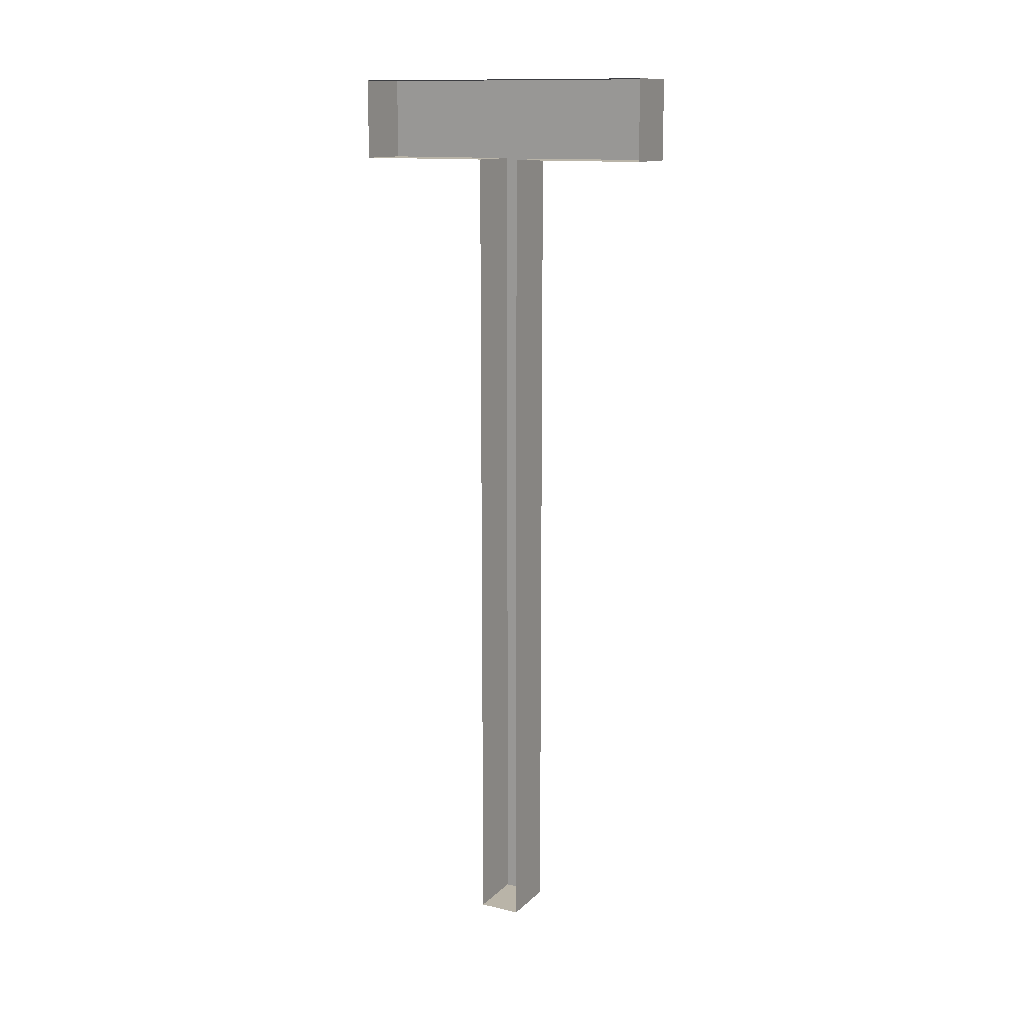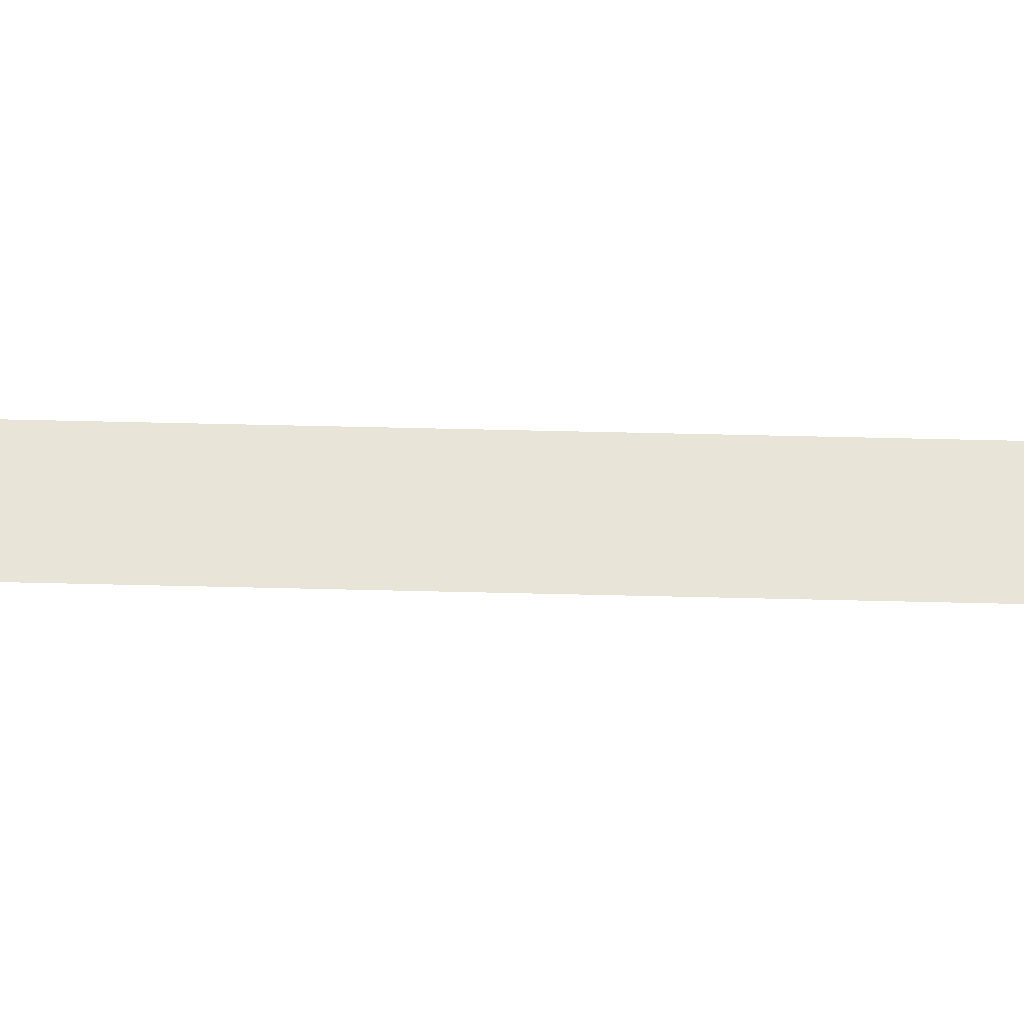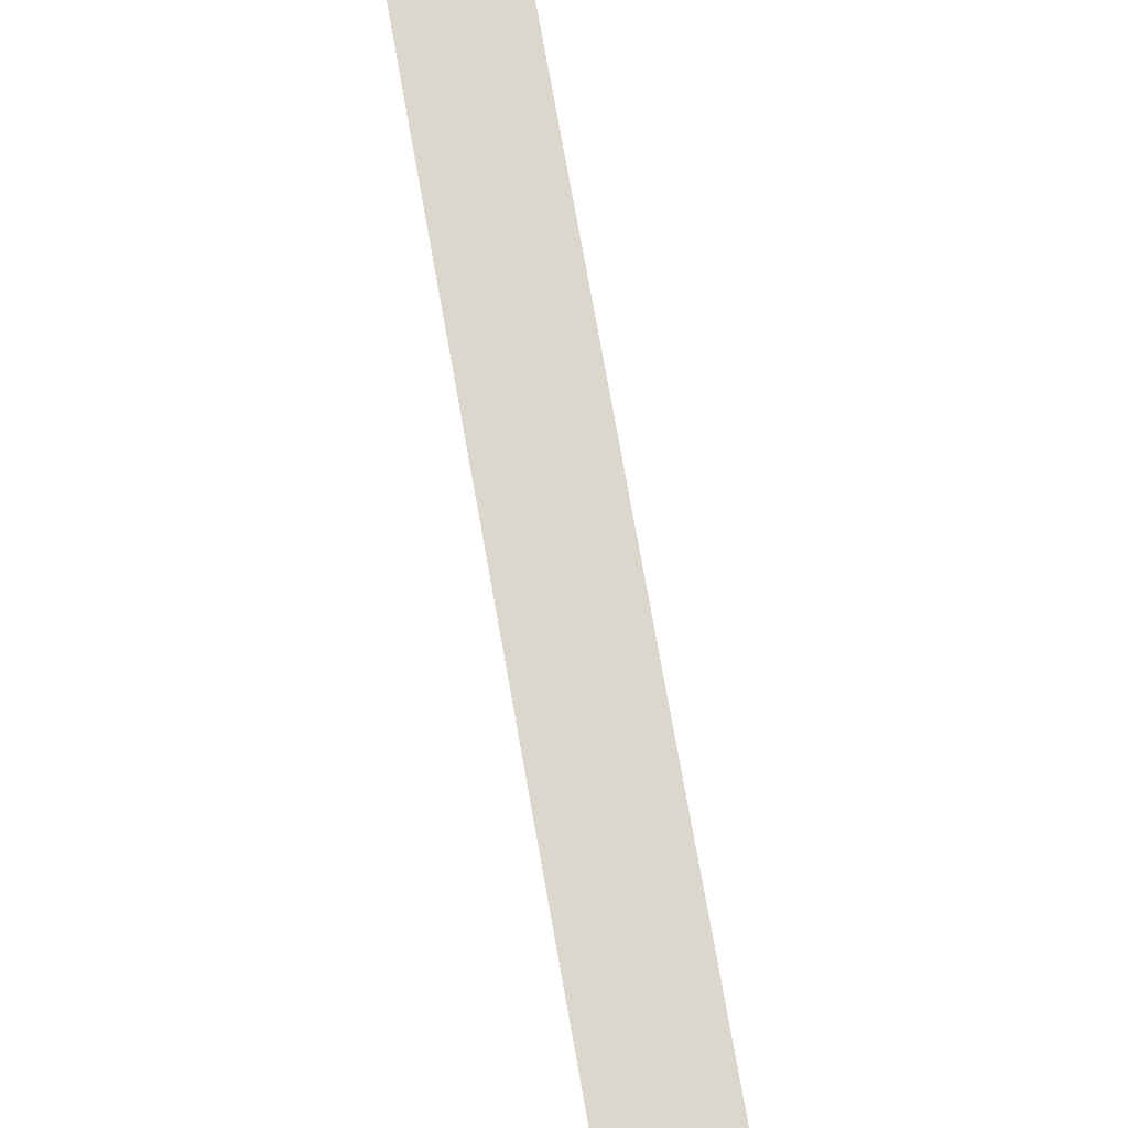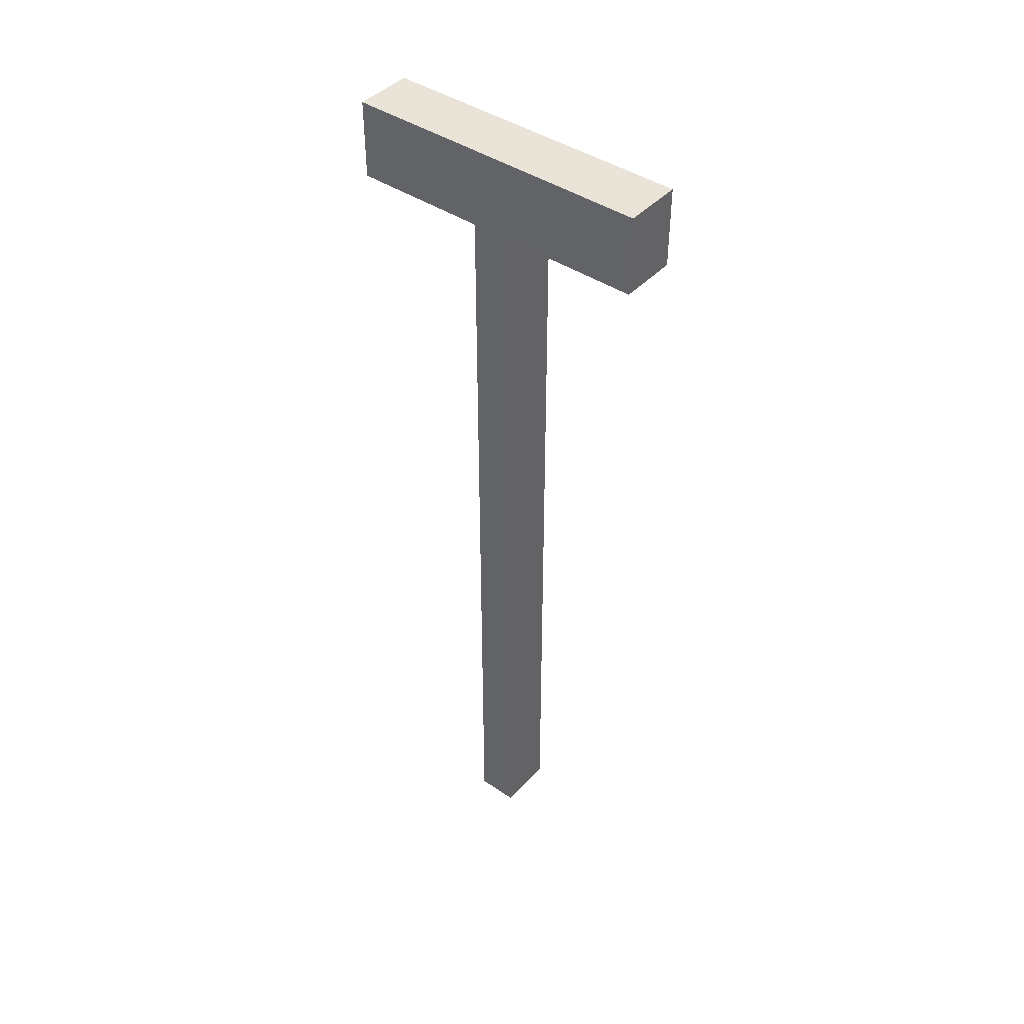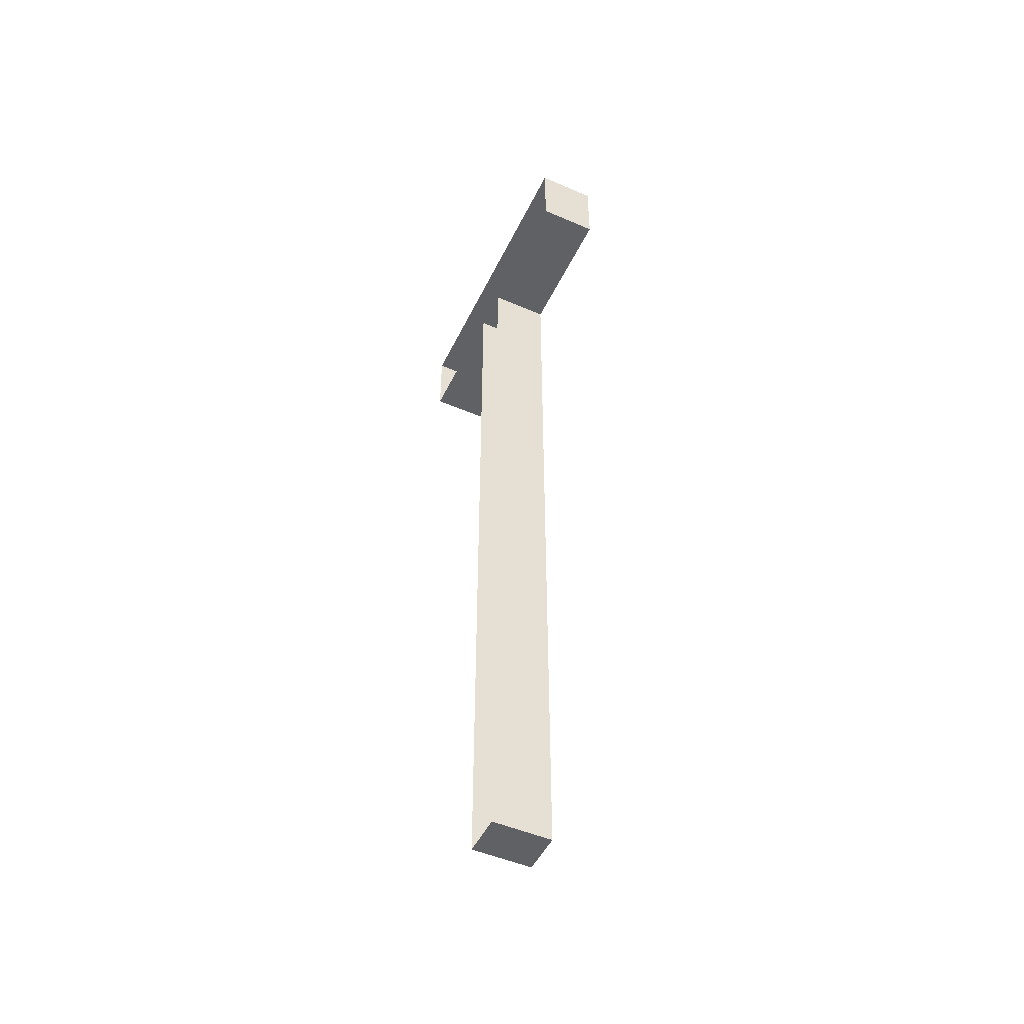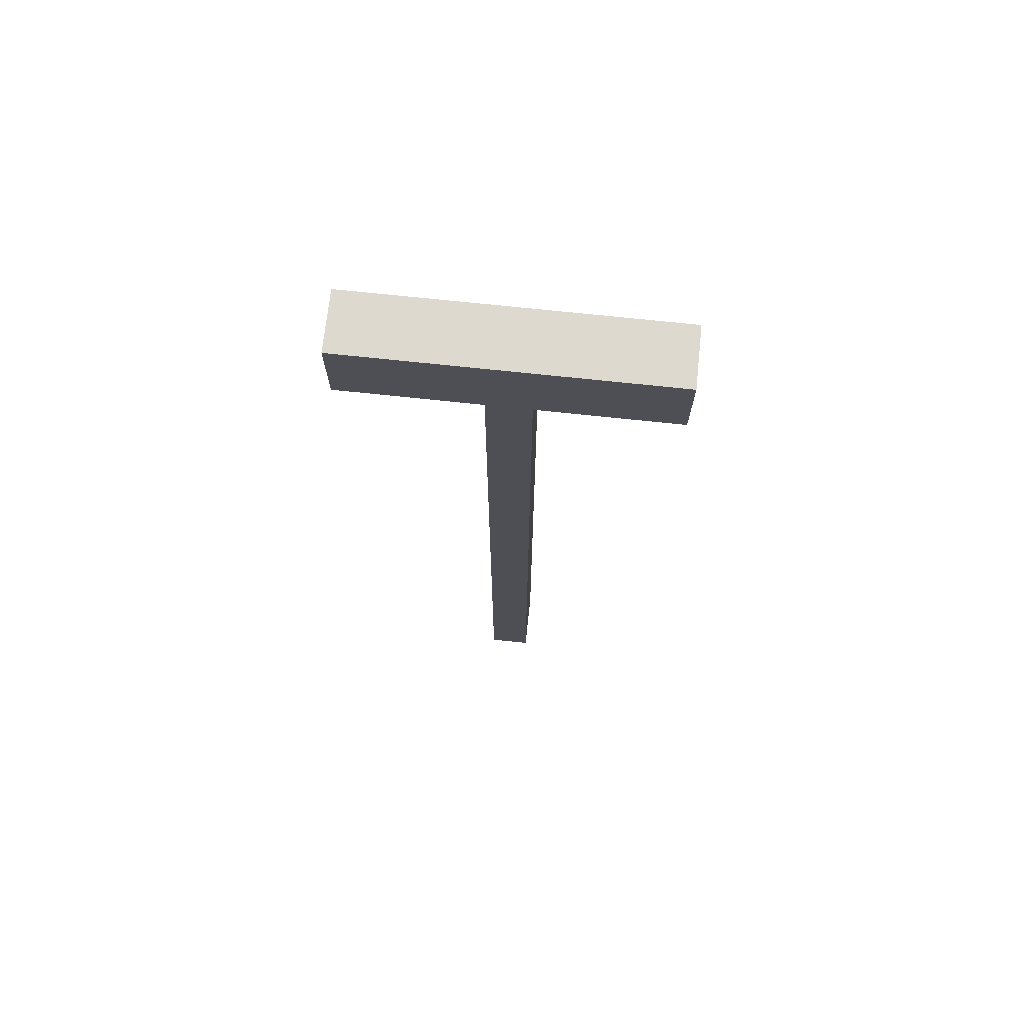
<metadata>
{"format":"obj","ext":"obj","renderer":"f3d","projection":"perspective","resolution":1024,"background":"white","views":[{"elev":13.3,"azim":118.0,"up":"+Y"},{"elev":60.4,"azim":91.4,"up":"+Z"},{"elev":73.0,"azim":170.0,"up":"+Z"},{"elev":43.0,"azim":-51.2,"up":"+Y"},{"elev":-49.8,"azim":154.6,"up":"+Y"},{"elev":71.5,"azim":-83.9,"up":"+Y"}]}
</metadata>
<code>
o mesh203/mesh203-geometry#mesh203-geometry
v 0.1169 0.1585 0.5247
v 0.1169 0.1166 0.5269
v 0.1169 0.1166 0.5247
v 0.1169 0.1585 0.5269
v 0.1199 0.1166 0.5247
v 0.1169 0.1625 0.5337
v 0.1199 0.1166 0.5269
v 0.1199 0.1585 0.5247
v 0.1169 0.1585 0.5337
v 0.1169 0.1585 0.5179
v 0.1199 0.1585 0.5269
v 0.1199 0.1585 0.5179
v 0.1199 0.1625 0.5337
v 0.1169 0.1625 0.5179
v 0.1199 0.1585 0.5337
v 0.1199 0.1625 0.5179
f 1 2 3
f 2 1 4
f 3 2 1
f 4 1 2
f 2 5 3
f 3 5 2
f 5 1 3
f 3 1 5
f 6 4 1
f 1 4 6
f 4 7 2
f 2 7 4
f 5 2 7
f 7 2 5
f 1 5 8
f 8 5 1
f 4 6 9
f 9 6 4
f 6 1 10
f 10 1 6
f 7 4 11
f 11 4 7
f 12 1 8
f 8 1 12
f 13 9 6
f 6 9 13
f 9 11 4
f 4 11 9
f 1 12 10
f 10 12 1
f 6 10 14
f 14 10 6
f 9 13 15
f 15 13 9
f 6 16 13
f 13 16 6
f 11 9 15
f 15 9 11
f 16 10 12
f 12 10 16
f 10 16 14
f 14 16 10
f 16 6 14
f 14 6 16

</code>
